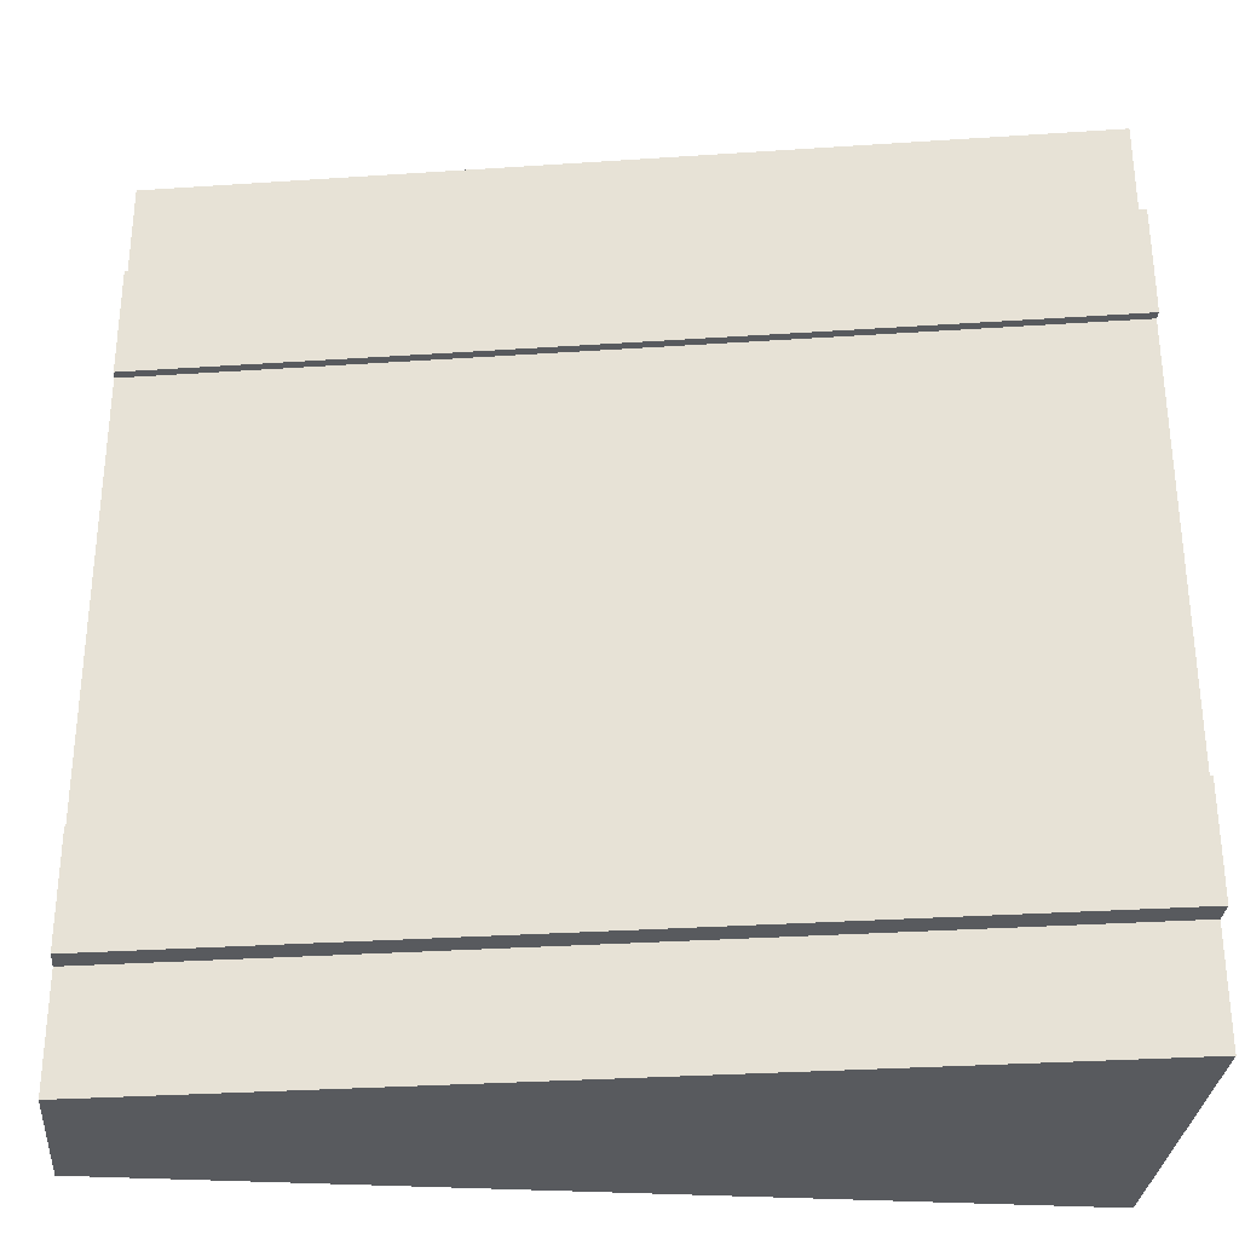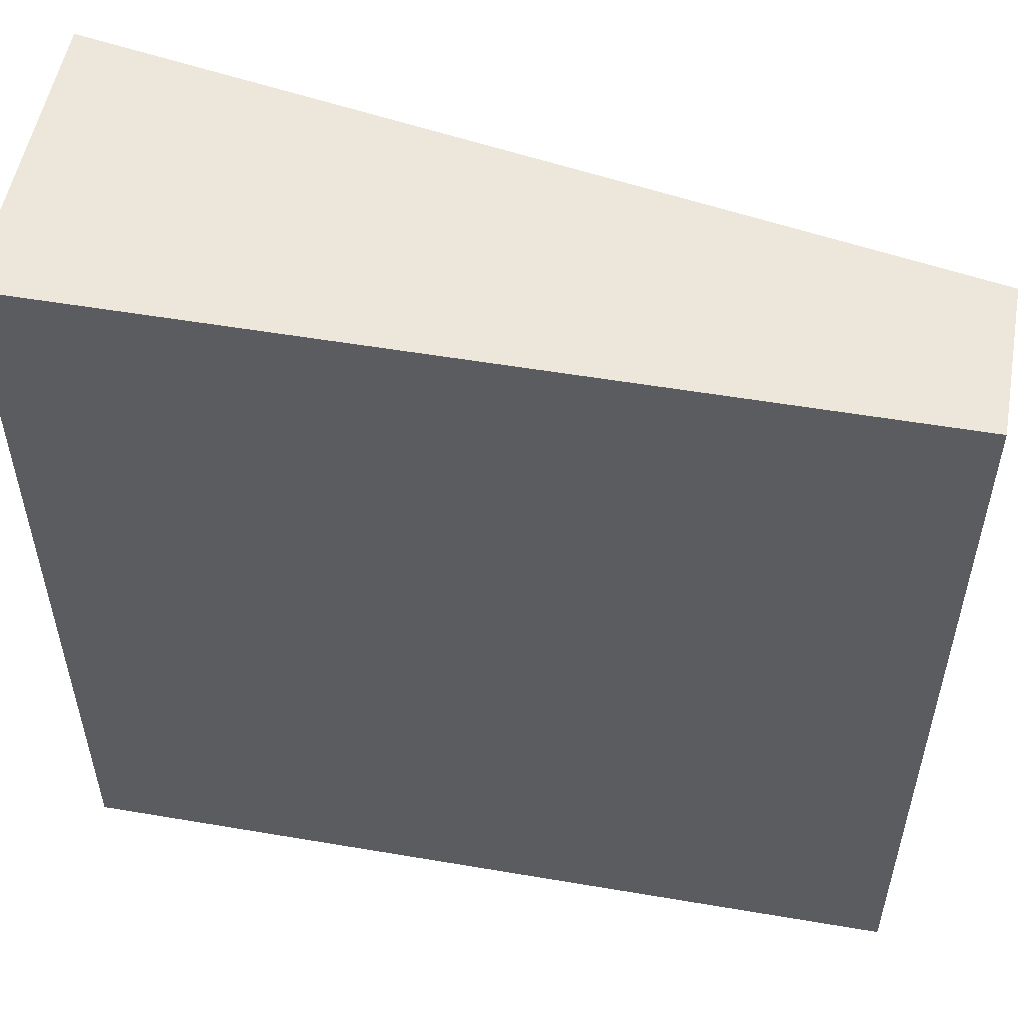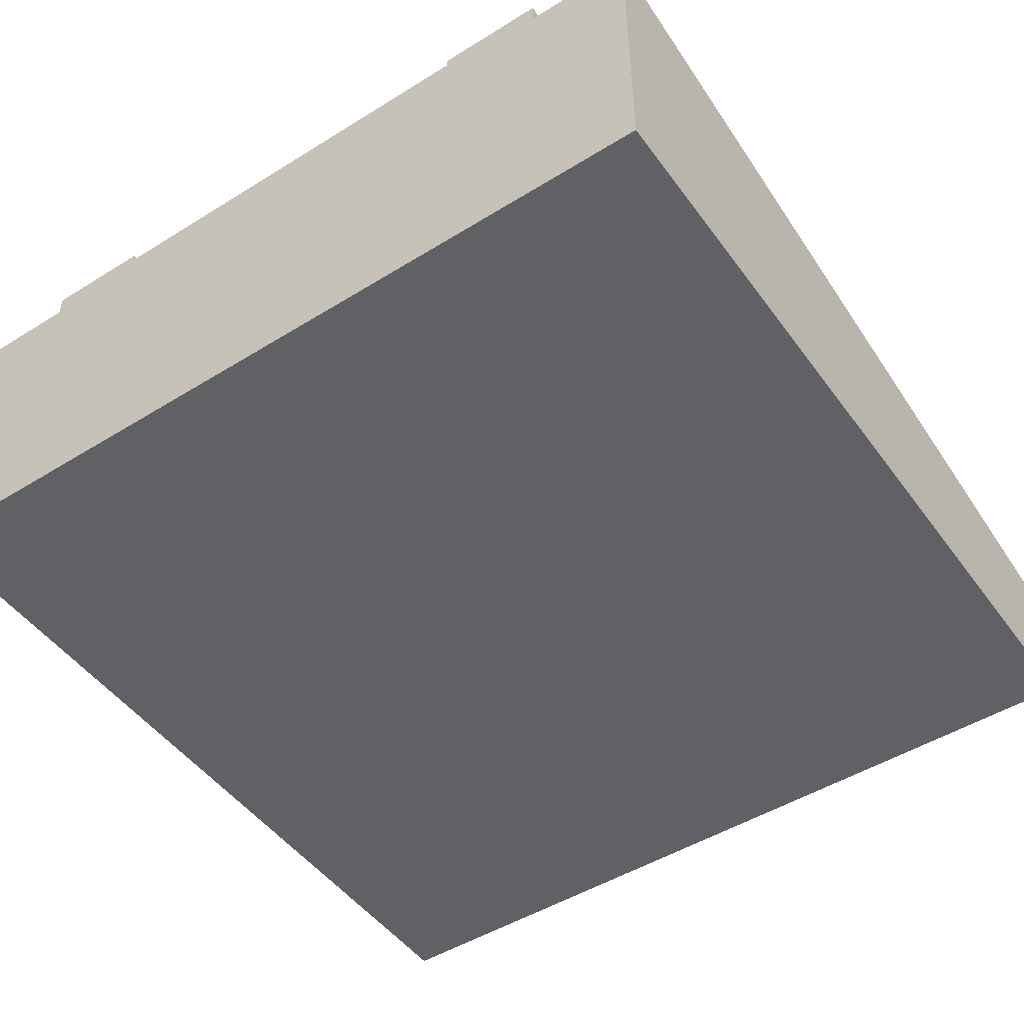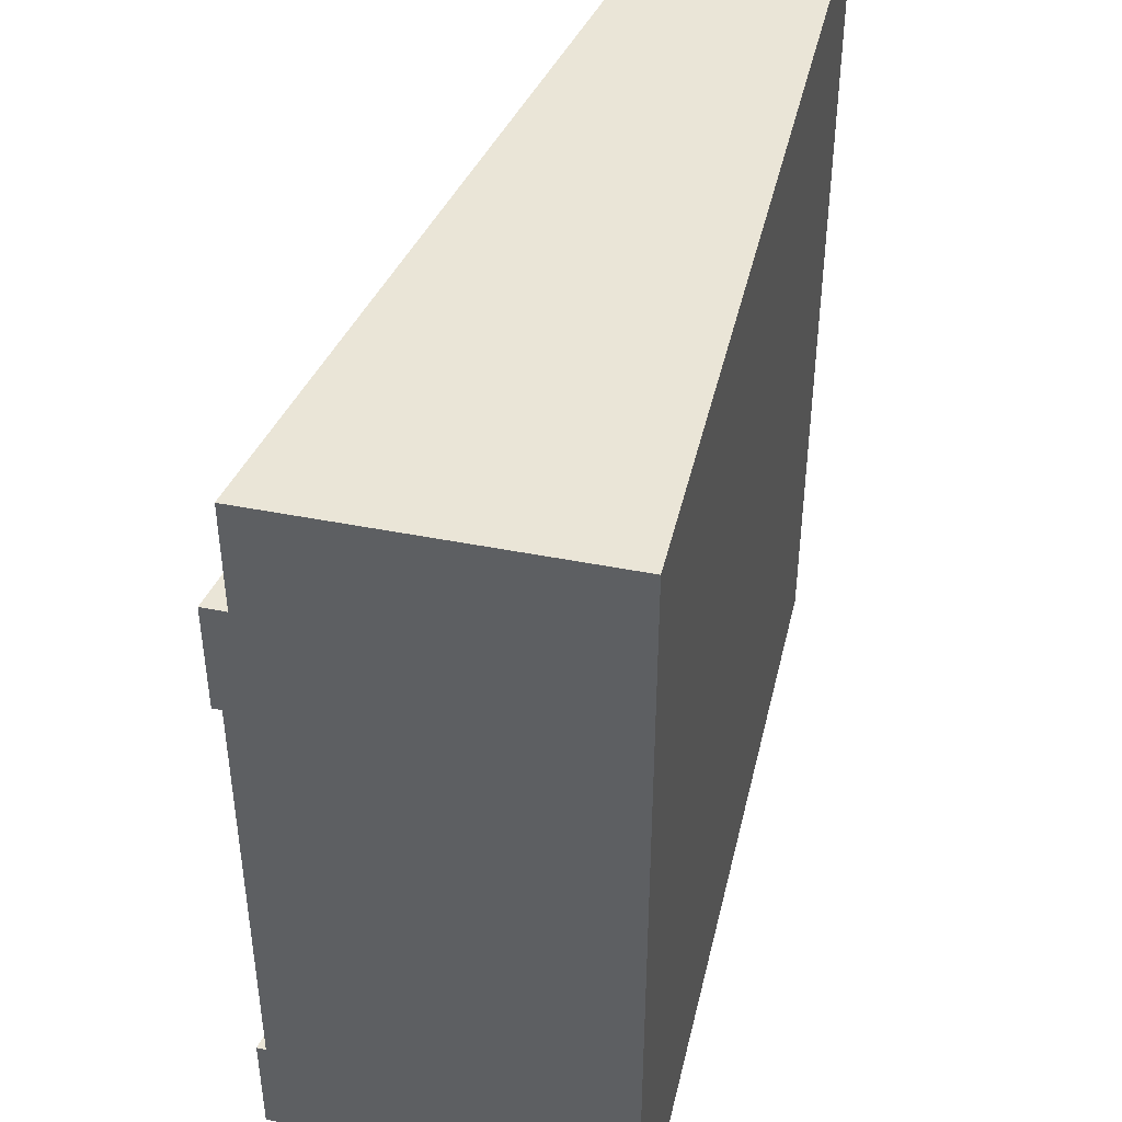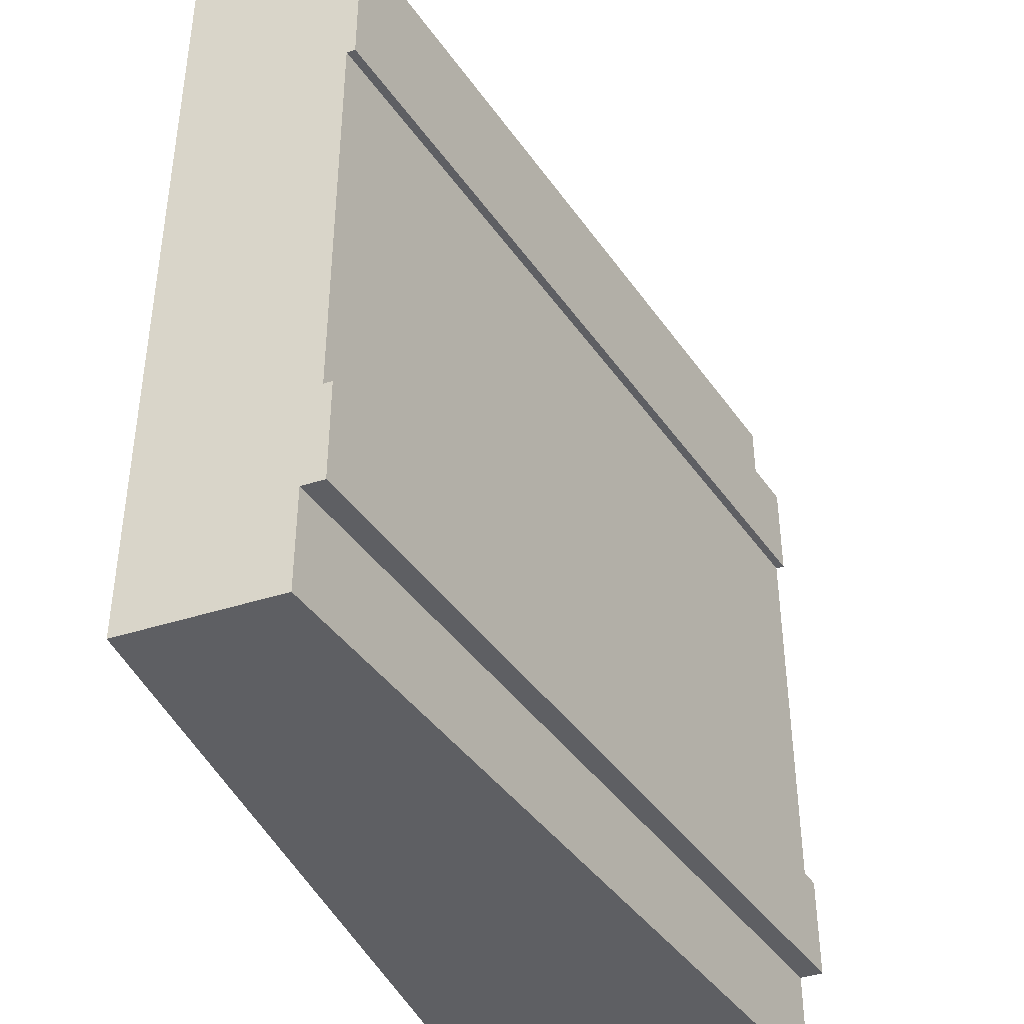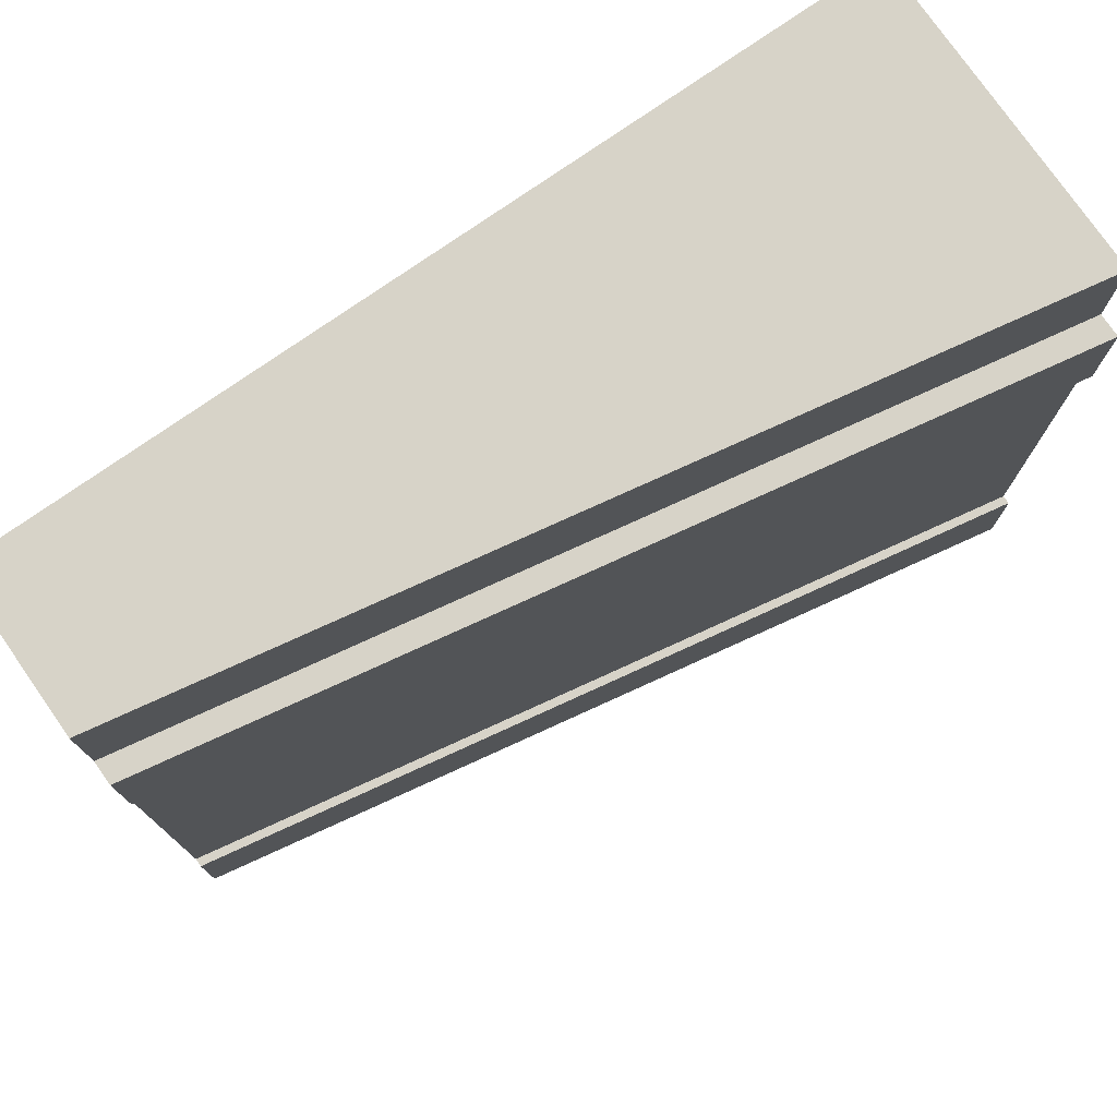
<metadata>
{"format":"obj","ext":"obj","renderer":"f3d","projection":"perspective","resolution":1024,"background":"white","views":[{"elev":-31.1,"azim":175.1,"up":"+Z"},{"elev":53.4,"azim":10.3,"up":"+Z"},{"elev":-48.8,"azim":-55.4,"up":"+Y"},{"elev":44.1,"azim":-76.9,"up":"+Z"},{"elev":-41.4,"azim":111.3,"up":"+Z"},{"elev":76.8,"azim":145.1,"up":"+Z"}]}
</metadata>
<code>
o Mesh1_Group1_Model.246
v -1.5 1.1 1.125
v -1.5 0 1.5
v -1.5 1.1 1.5
v 1.5 0.55 1.5
v 1.5 0 1.5
v 1.5 0 1.125
v 1.5 0 -1.125
v -1.5 0 -1.125
v 1.5 0.55 -1.125
v 1.5 0 -1.5
v 1.5 0.55 -1.5
v -1.5 1.1 -1.5
v -1.5 0 -1.5
v -1.5 0 1.125
v 1.5 0.55 1.125
v -1.5 1.1 -1.125
v -1.5 0.85 -0.75
v 1.5 0.63 1.125
v -1.5 1.18 1.125
v 1.5 0.3 0.75
v 1.5 0.63 -1.125
v -1.5 1.18 -1.125
v -1.5 1.18 -0.75
v 1.5 0.63 -0.75
v -1.5 1.15 -0.75
v -1.5 1.15 0.75
v 1.5 0.63 0.75
v 1.5 0.6 0.75
v -1.5 1.18 0.75
v -1.5 0.85 0.75
v 1.5 0.3 -0.75
v 1.5 0.6 -0.75
f 1 2 3
f 4 1 3
f 4 2 5
f 6 4 5
f 7 6 8
f 9 10 11
f 12 9 11
f 13 11 10
f 8 12 13
f 1 14 2
f 4 15 1
f 4 3 2
f 6 15 4
f 5 2 14
f 8 13 10
f 5 14 6
f 14 8 6
f 10 7 8
f 9 7 10
f 12 16 9
f 13 12 11
f 8 16 12
f 8 14 17
f 1 18 19
f 6 7 20
f 21 16 22
f 21 23 24
f 25 24 23
f 26 27 28
f 19 27 29
f 14 1 30
f 1 19 26
f 30 1 26
f 19 29 26
f 22 16 25
f 16 8 17
f 25 23 22
f 17 25 16
f 14 30 17
f 1 15 18
f 27 18 28
f 18 15 28
f 7 9 31
f 9 21 32
f 31 9 32
f 21 24 32
f 15 6 20
f 28 15 20
f 7 31 20
f 21 9 16
f 21 22 23
f 25 32 24
f 26 29 27
f 19 18 27
f 25 28 32
f 17 26 25
f 28 31 32
f 25 26 28
f 17 30 26
f 28 20 31

</code>
